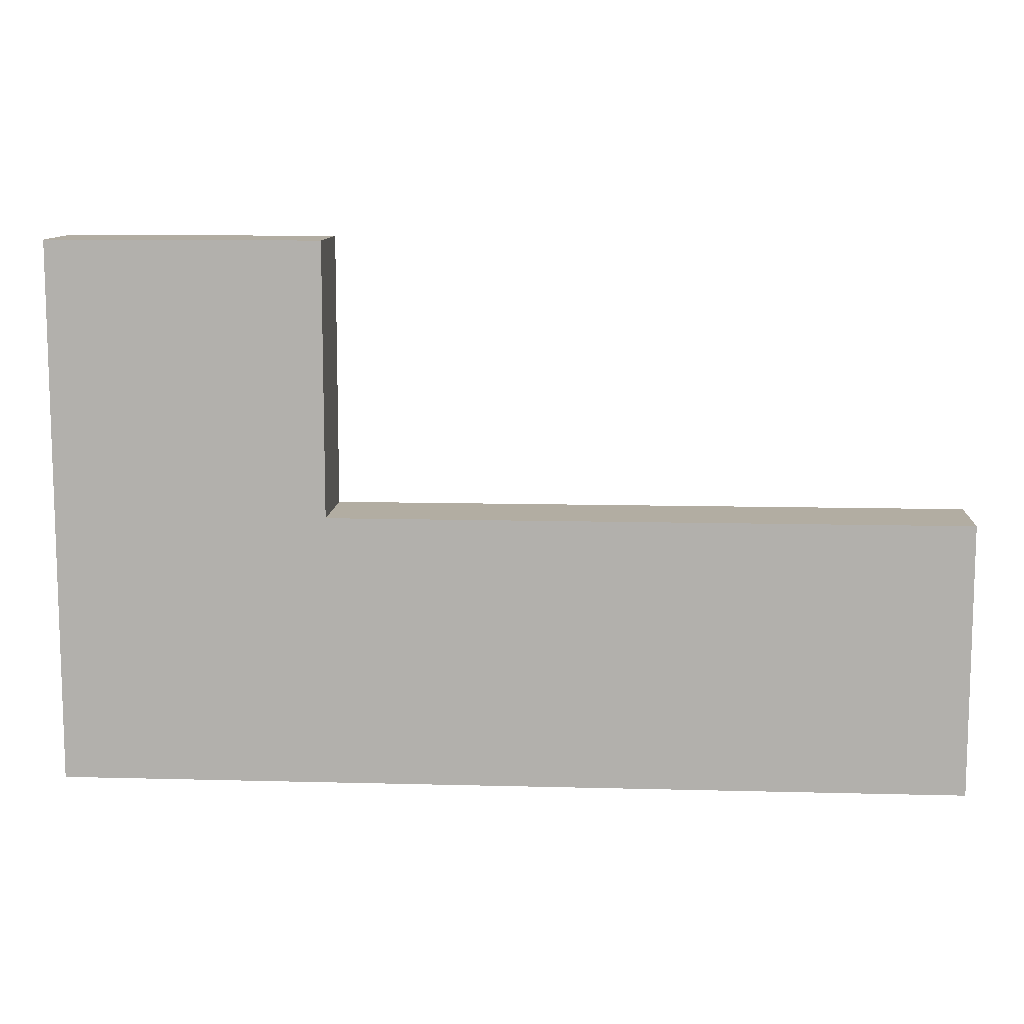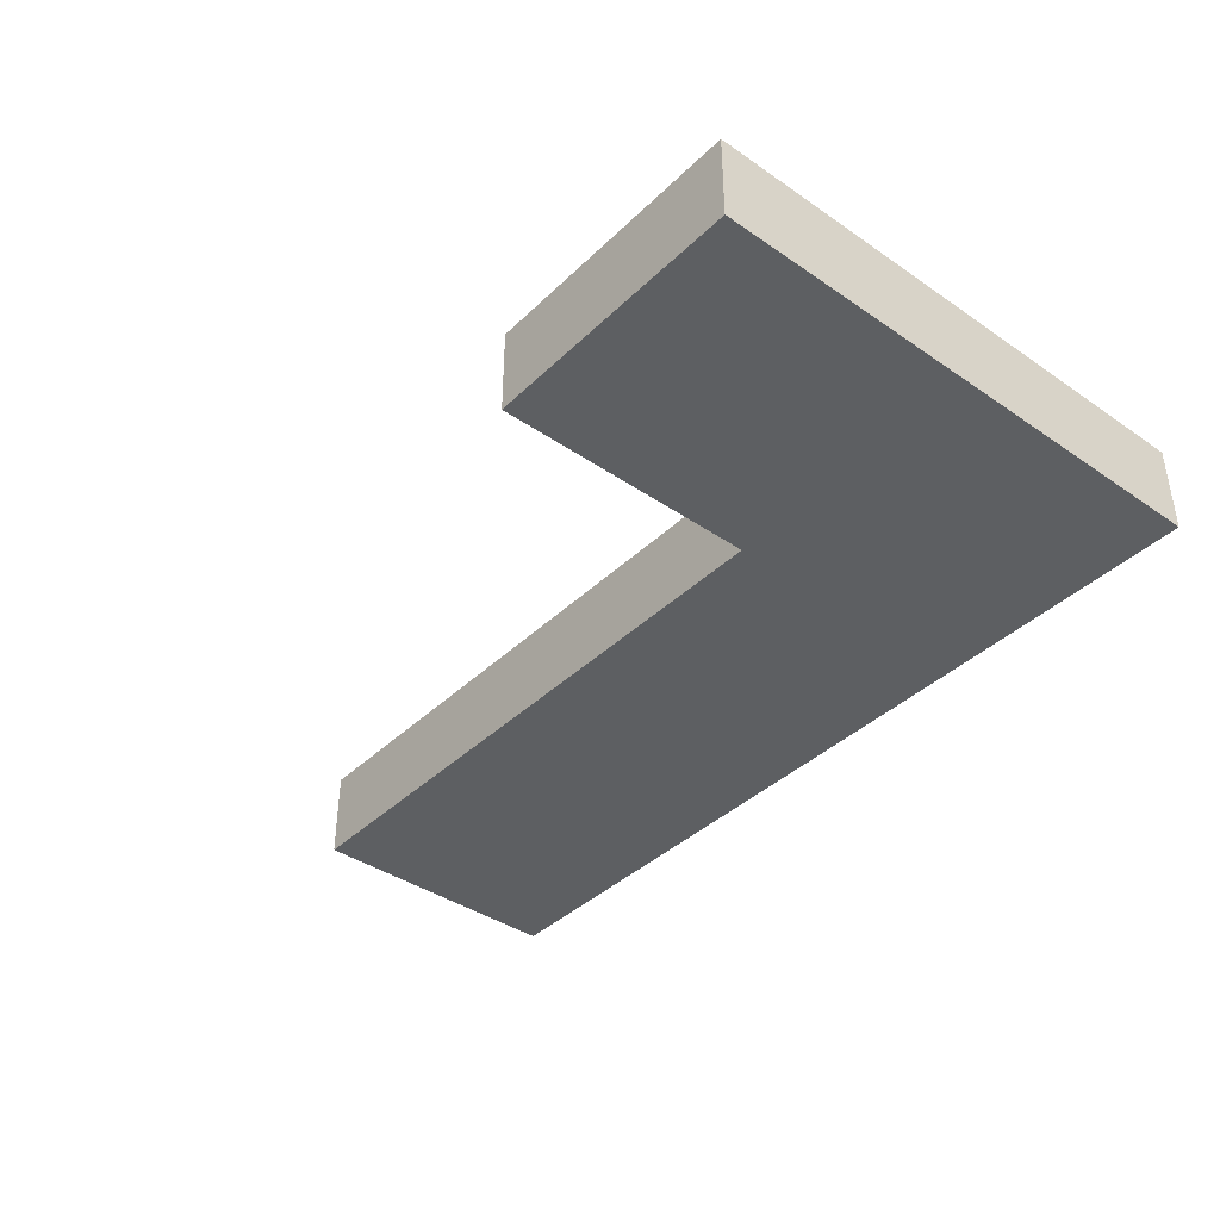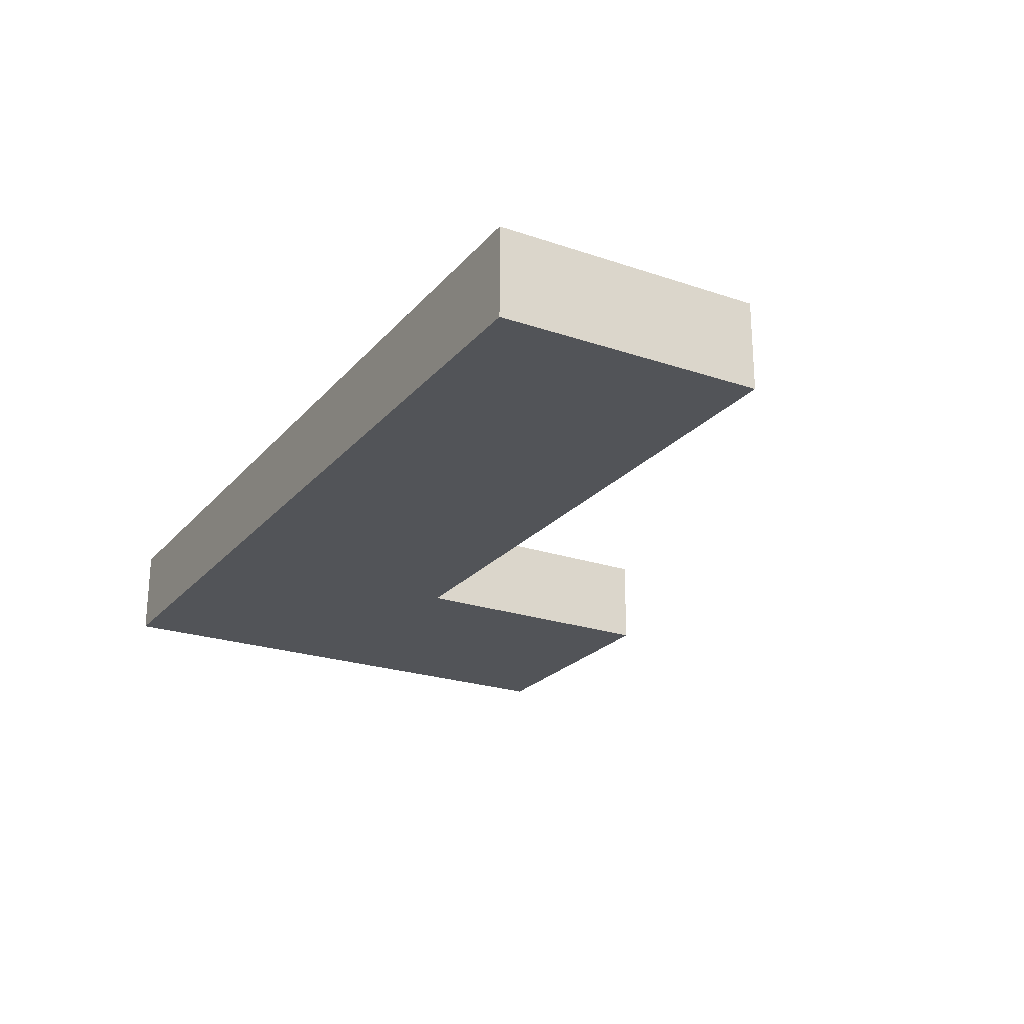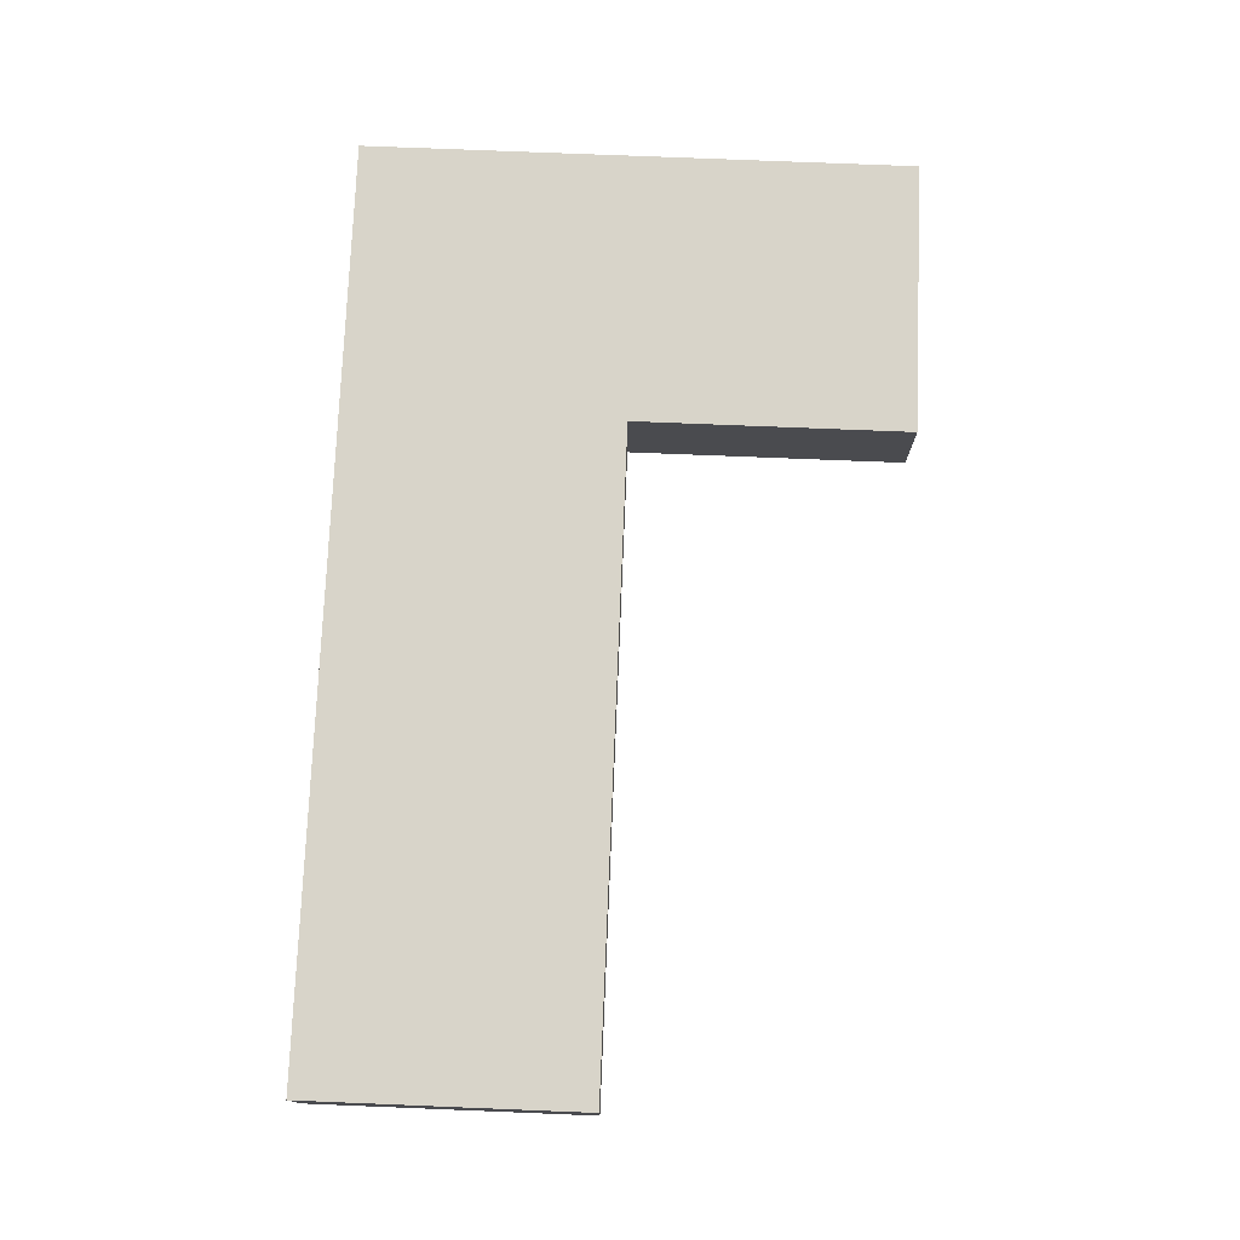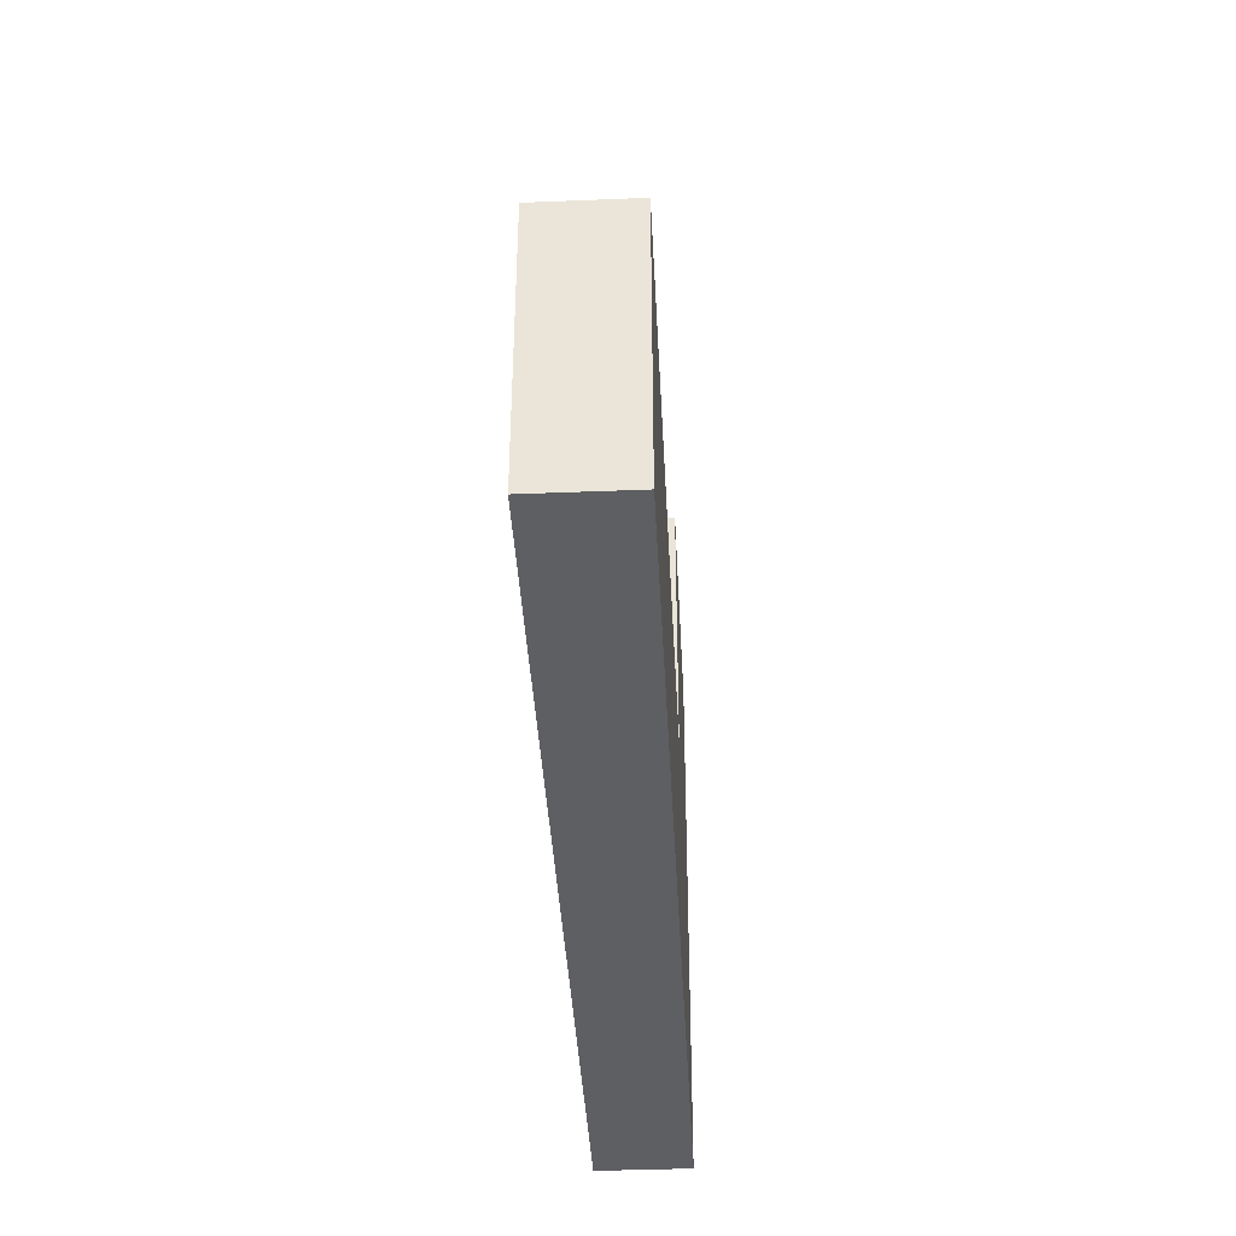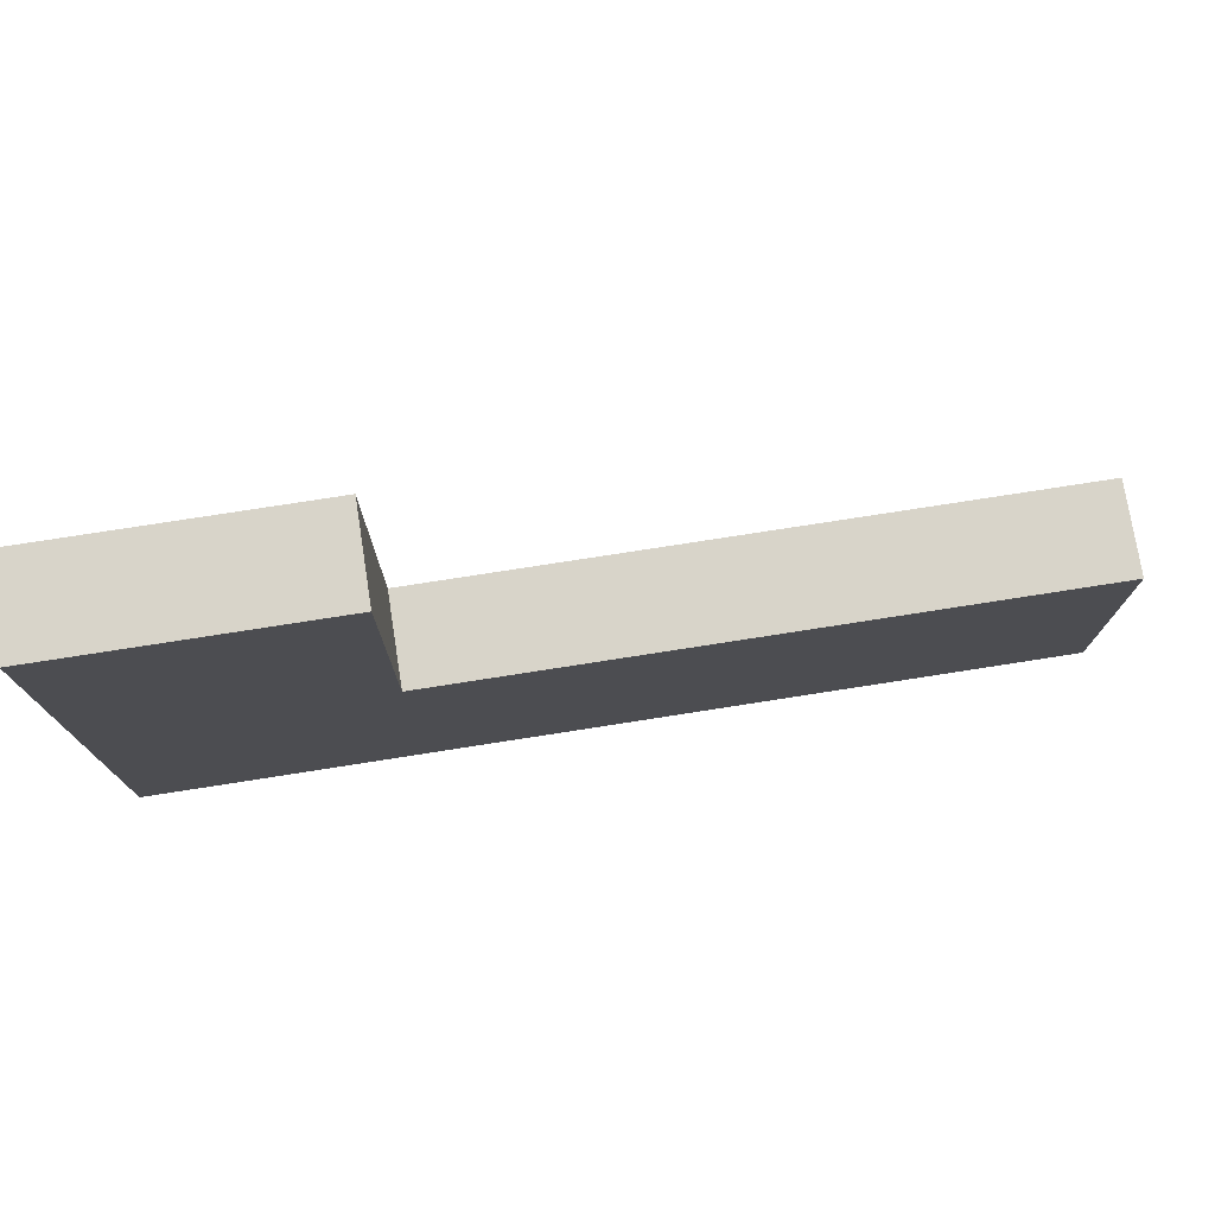
<metadata>
{"format":"obj","ext":"obj","renderer":"f3d","projection":"perspective","resolution":1024,"background":"white","views":[{"elev":10.6,"azim":-176.2,"up":"+Z"},{"elev":-39.7,"azim":49.6,"up":"+Y"},{"elev":-23.3,"azim":-119.8,"up":"+Y"},{"elev":75.7,"azim":-87.7,"up":"+Y"},{"elev":-39.5,"azim":-87.1,"up":"+Z"},{"elev":75.6,"azim":171.1,"up":"+Z"}]}
</metadata>
<code>
o Cube.002
v 1 -1 -3
v 1 -1 3
v -1 -1 3
v -1 -1 -3
v 1 1 -3
v -1 1 -3
v -1 1 3
v 1 1 3
v 7 1 3
v 7 1 -3
v -13 -1 3
v -13 -1 -3
v 7 -1 -3
v 7 -1 3
v 1 -1 3
v 7 -1 3
v 7 -1 9
v 1 -1 9
v -13 1 3
v -13 1 -3
v 7 1 3
v 1 1 3
v 1 1 9
v 7 1 9
f 1 2 3 4
f 5 6 7 8
f 5 8 9 10
f 2 8 7 3
f 4 3 11 12
f 5 1 4 6
f 13 10 9 14
f 15 16 17 18
f 1 5 10 13
f 2 1 13 14
f 11 19 20 12
f 3 7 19 11
f 7 6 20 19
f 6 4 12 20
f 21 22 23 24
f 22 15 18 23
f 22 21 16 15
f 16 21 24 17
f 23 18 17 24

</code>
